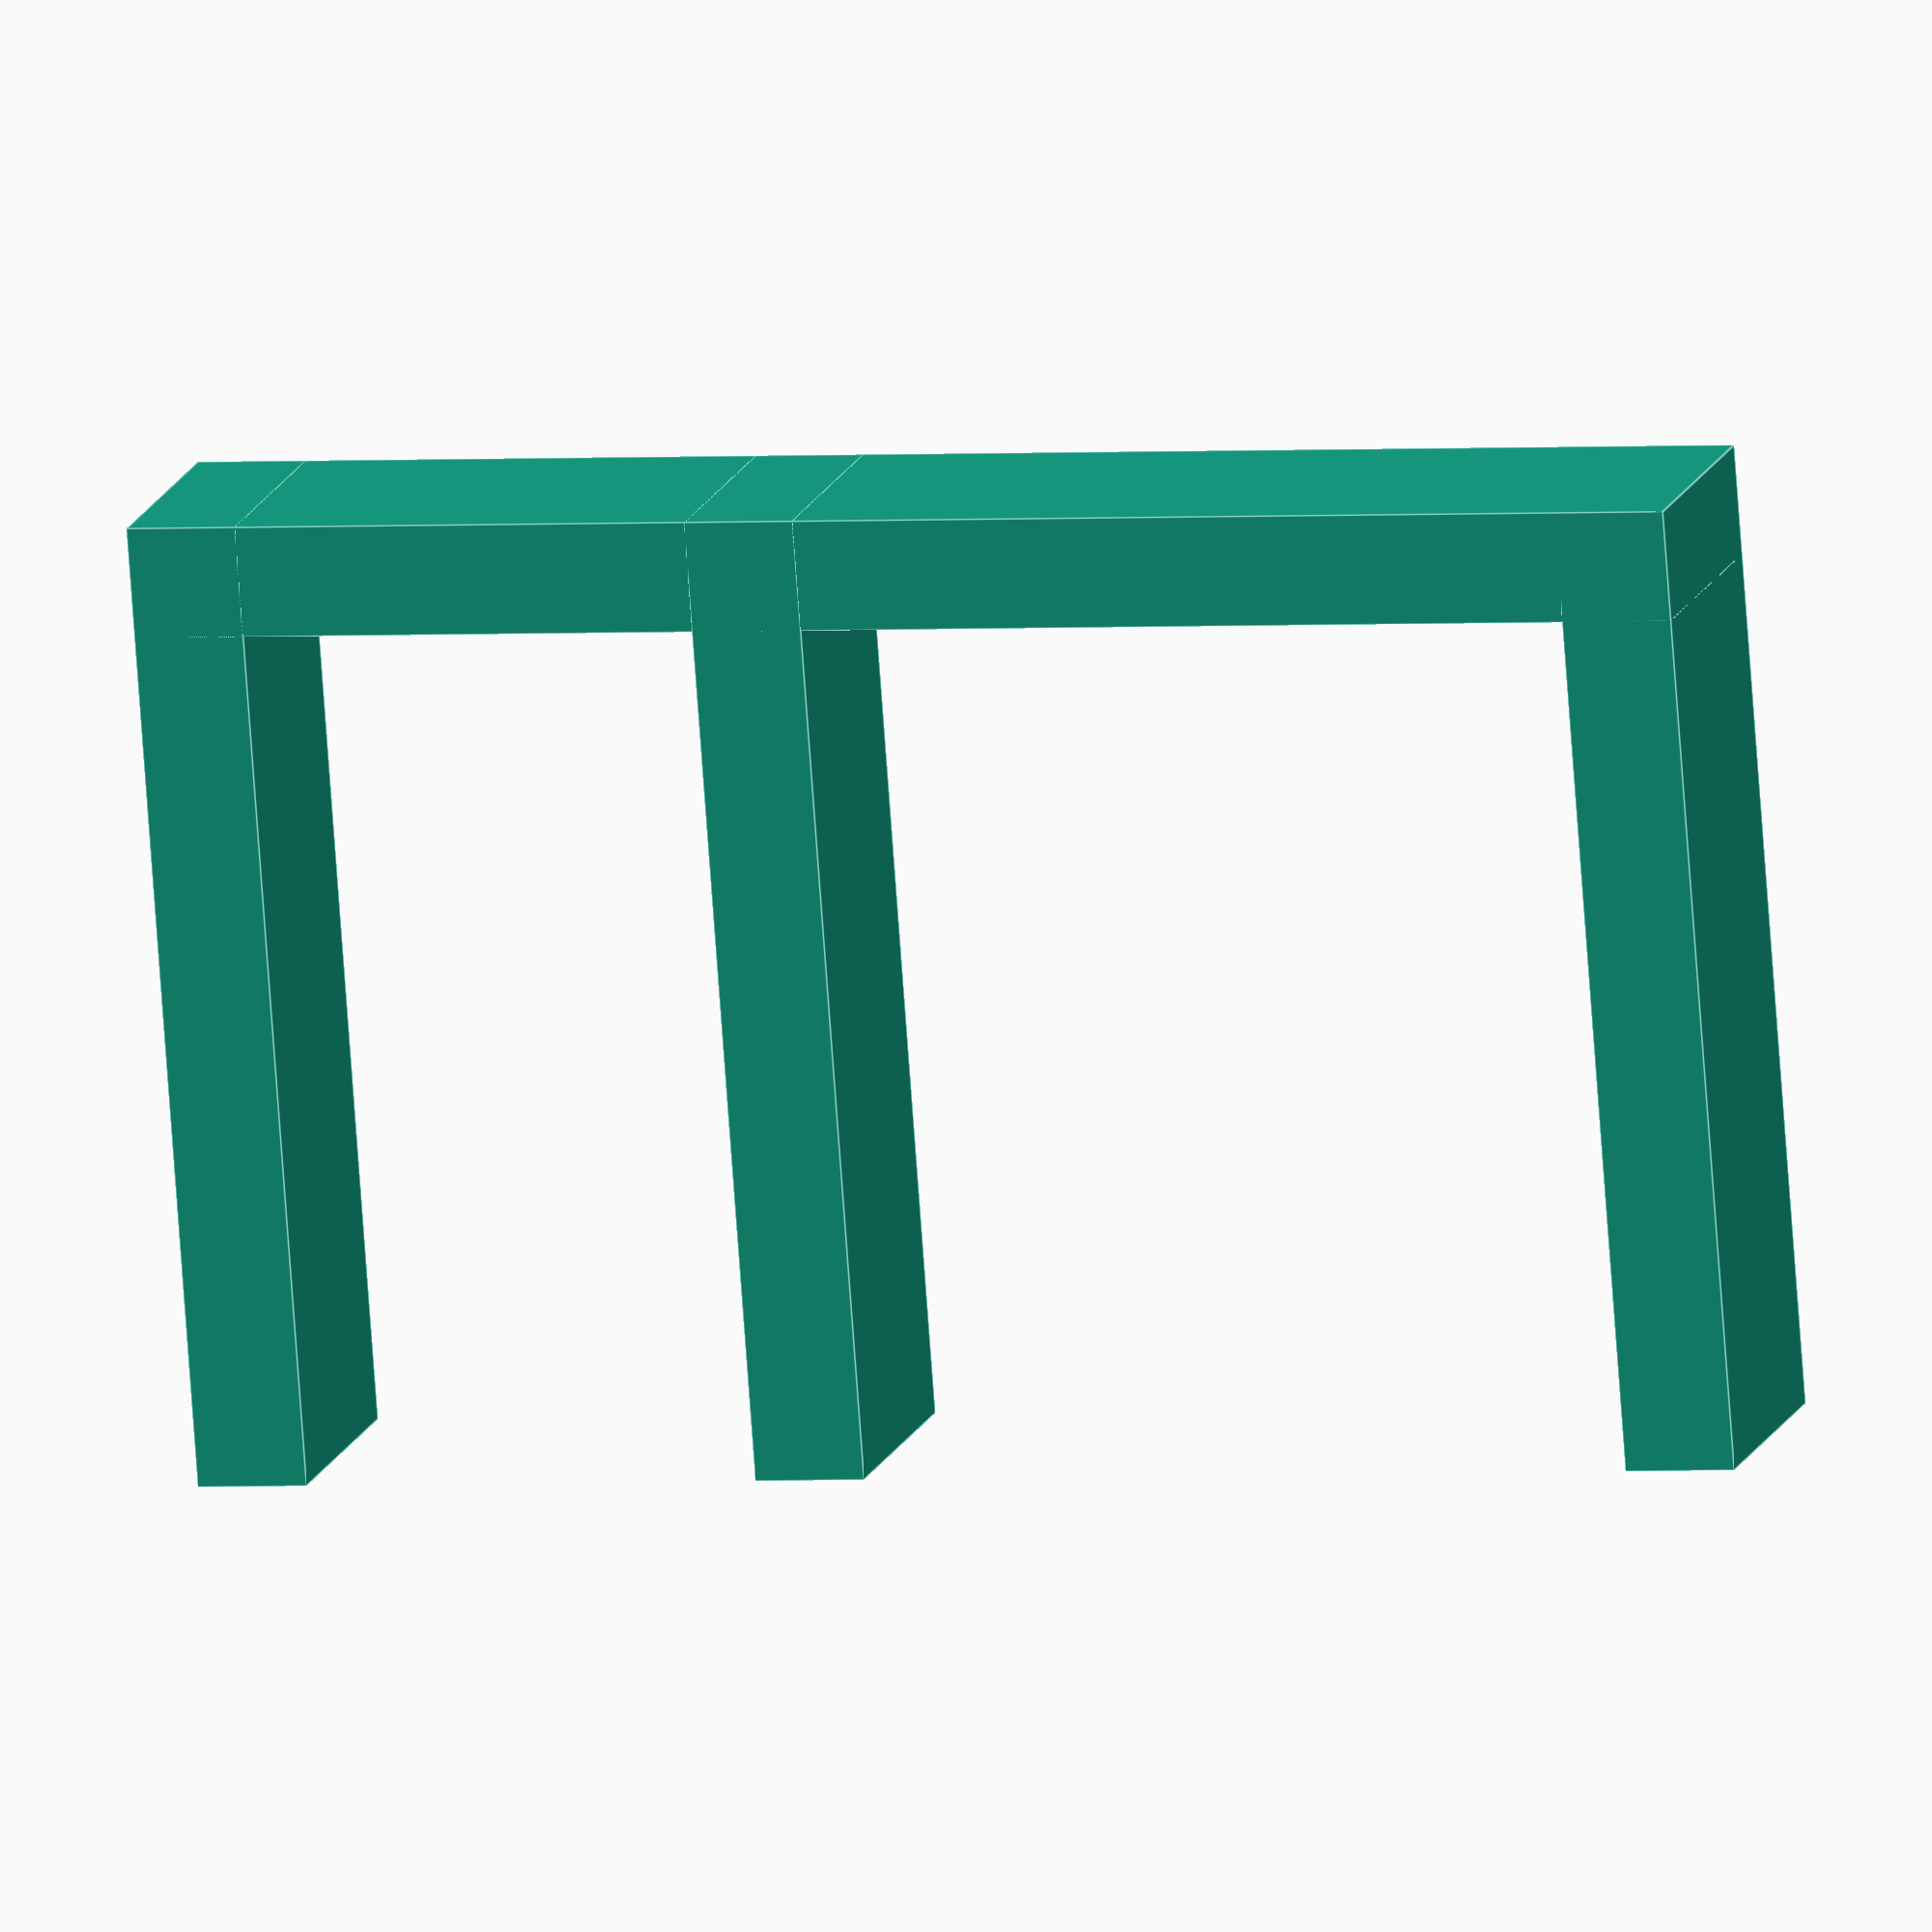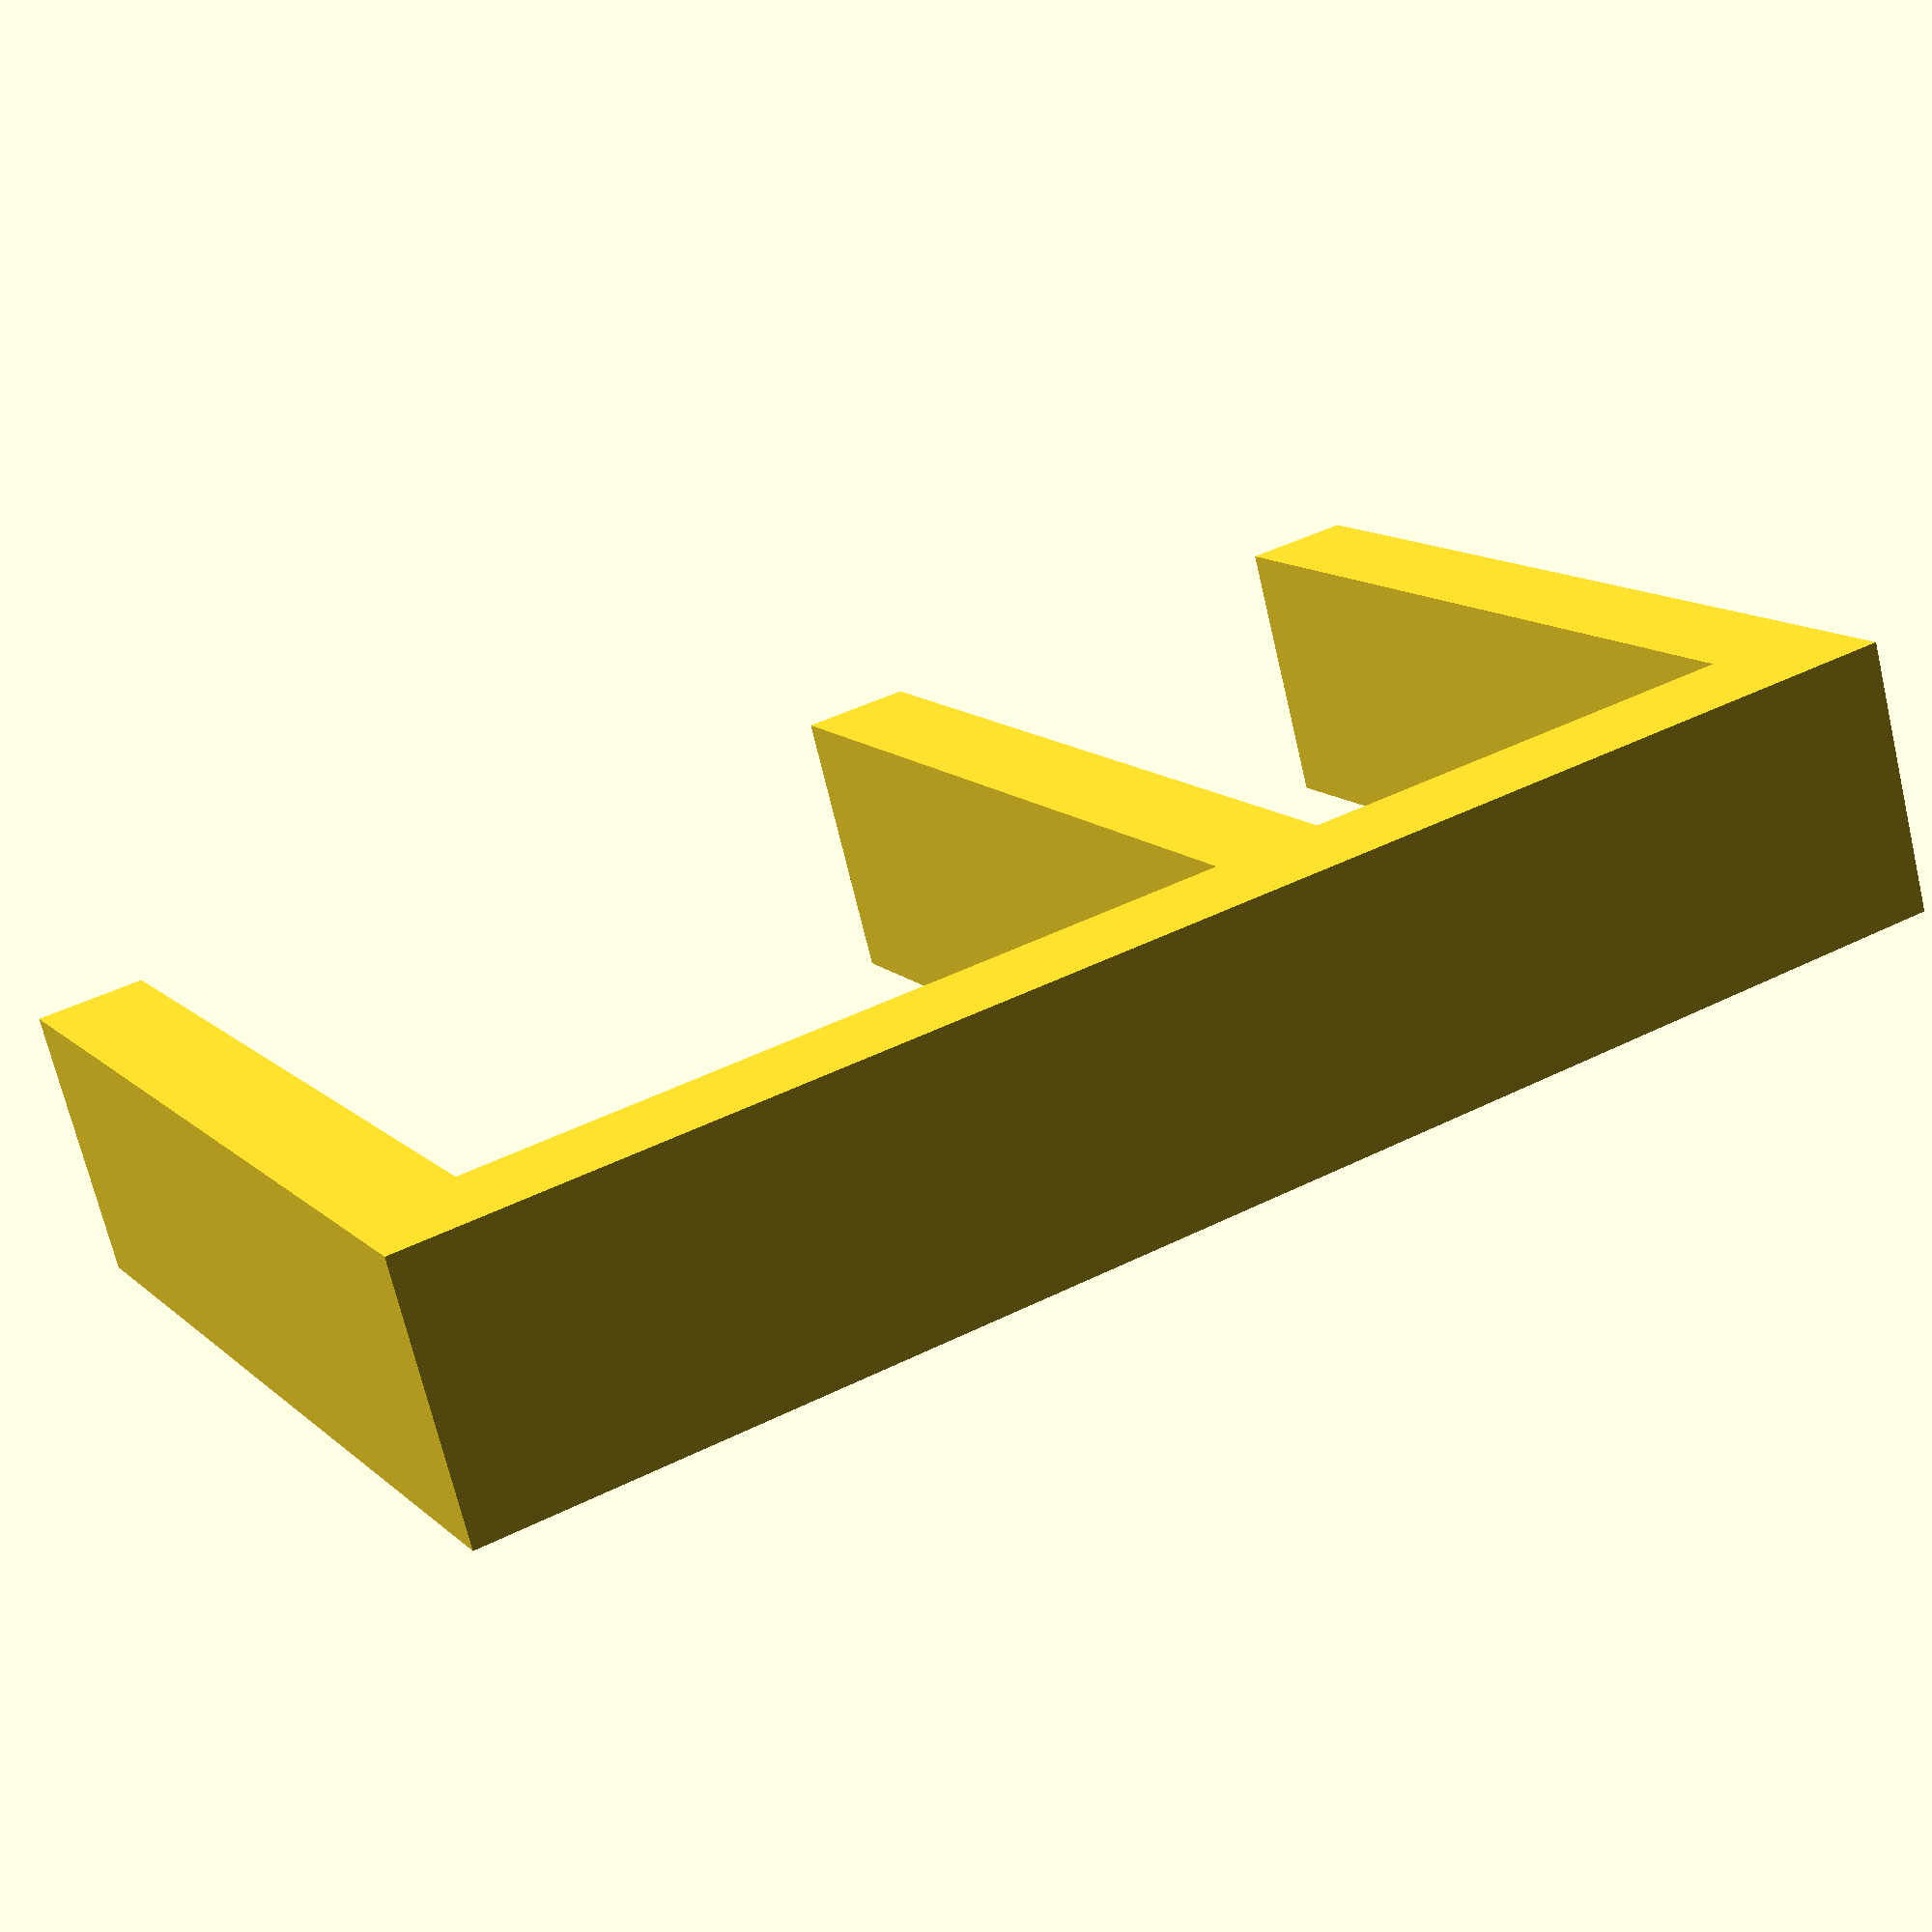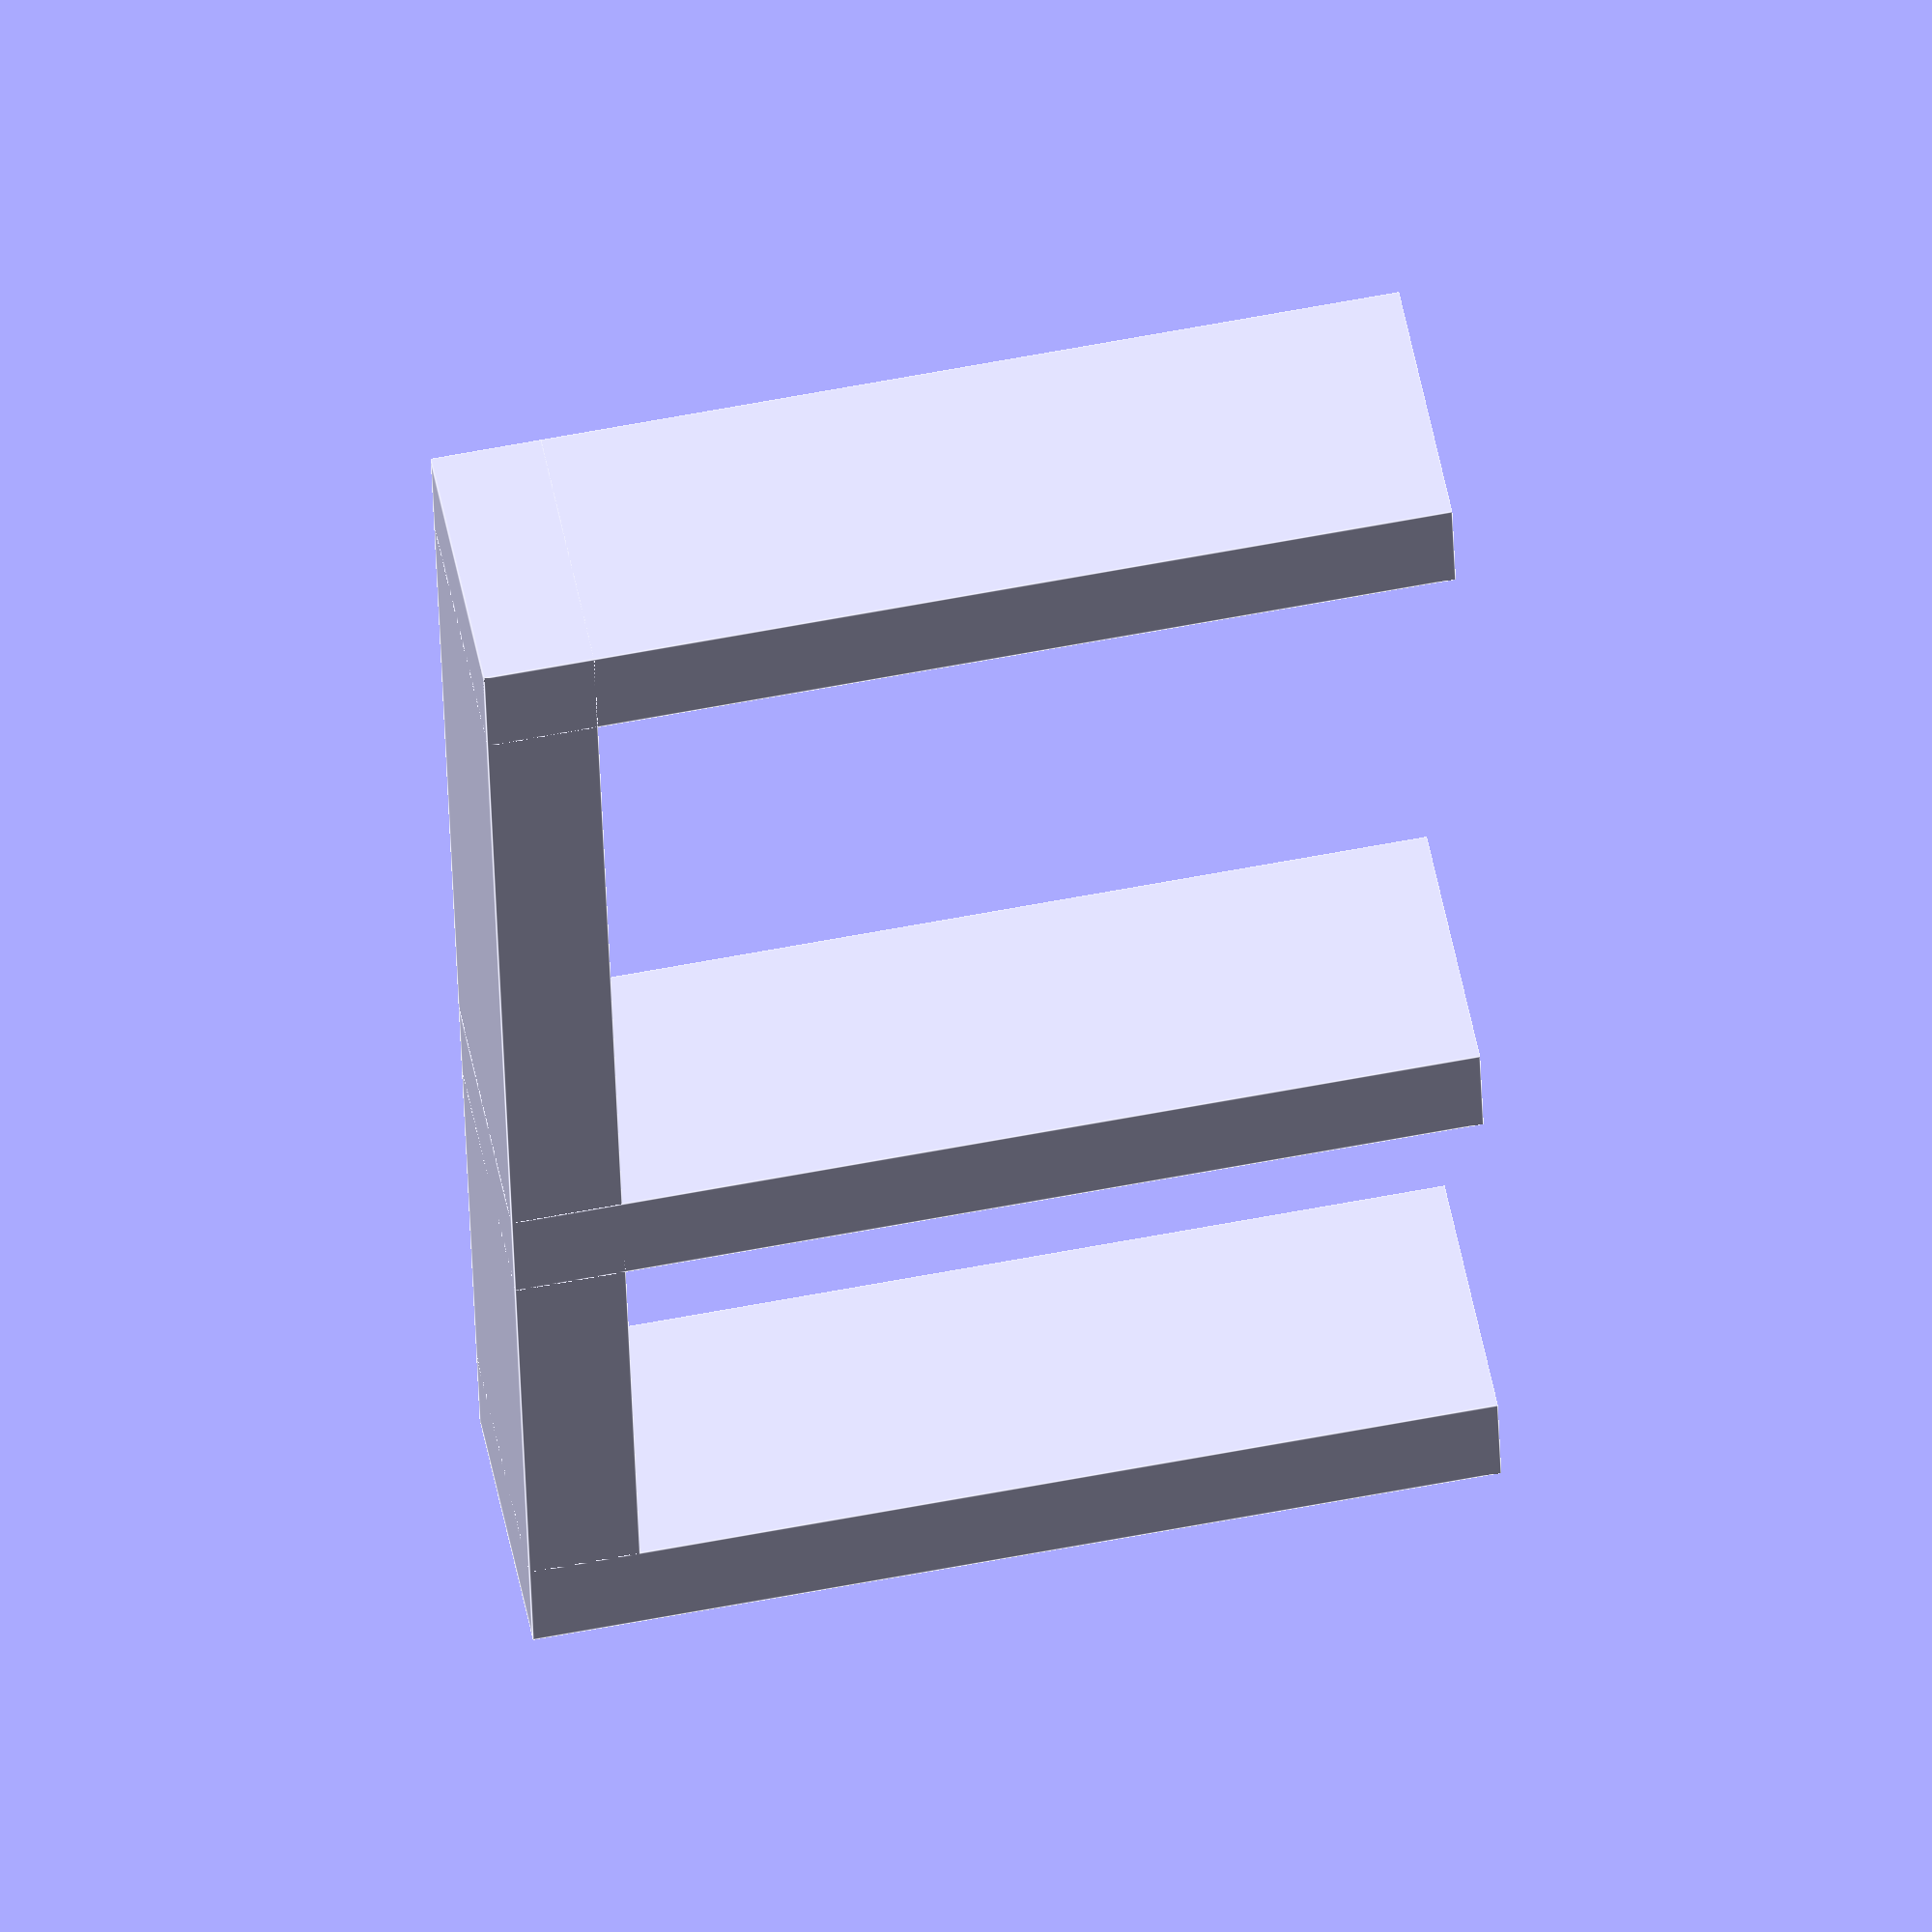
<openscad>
//
// USB Hub Clip
//
// Clip a USB hub to a table.  
// The printing is rotated from the installed position so
// the axis naming is confusing. 
//

hub_y  = 15;        // Hub depth.
hub_z  = 16.5;      // Hub vertical.
thick =  4;         // thickness of clip
width = 10;         // width of clip

table = 28;         // table thickness


// Under the table.
cube([width+hub_y+width, thick, width],center=false);

// Up the back.
cube([thick, thick+table+thick+hub_z+thick, width],center=false);

// Under the hub.
translate([0,thick+table,0]) 
    cube([width+hub_y+width, thick, width],center=false);

// Over the hub.
translate([0,thick+table+thick+hub_z,0]) 
    cube([width+hub_y+width, thick, width],center=false);
       
</openscad>
<views>
elev=165.8 azim=274.3 roll=345.3 proj=o view=edges
elev=70.4 azim=298.2 roll=193.3 proj=p view=solid
elev=127.5 azim=1.8 roll=10.9 proj=o view=edges
</views>
